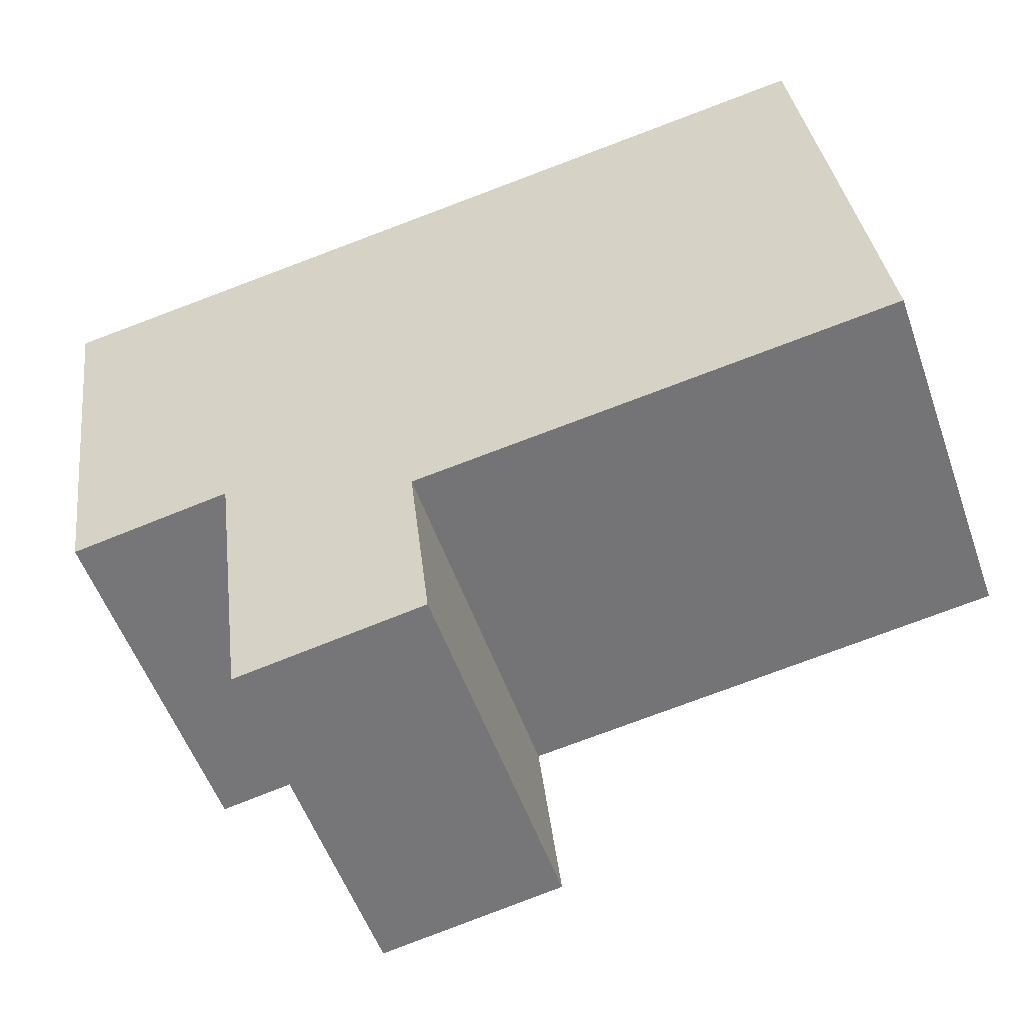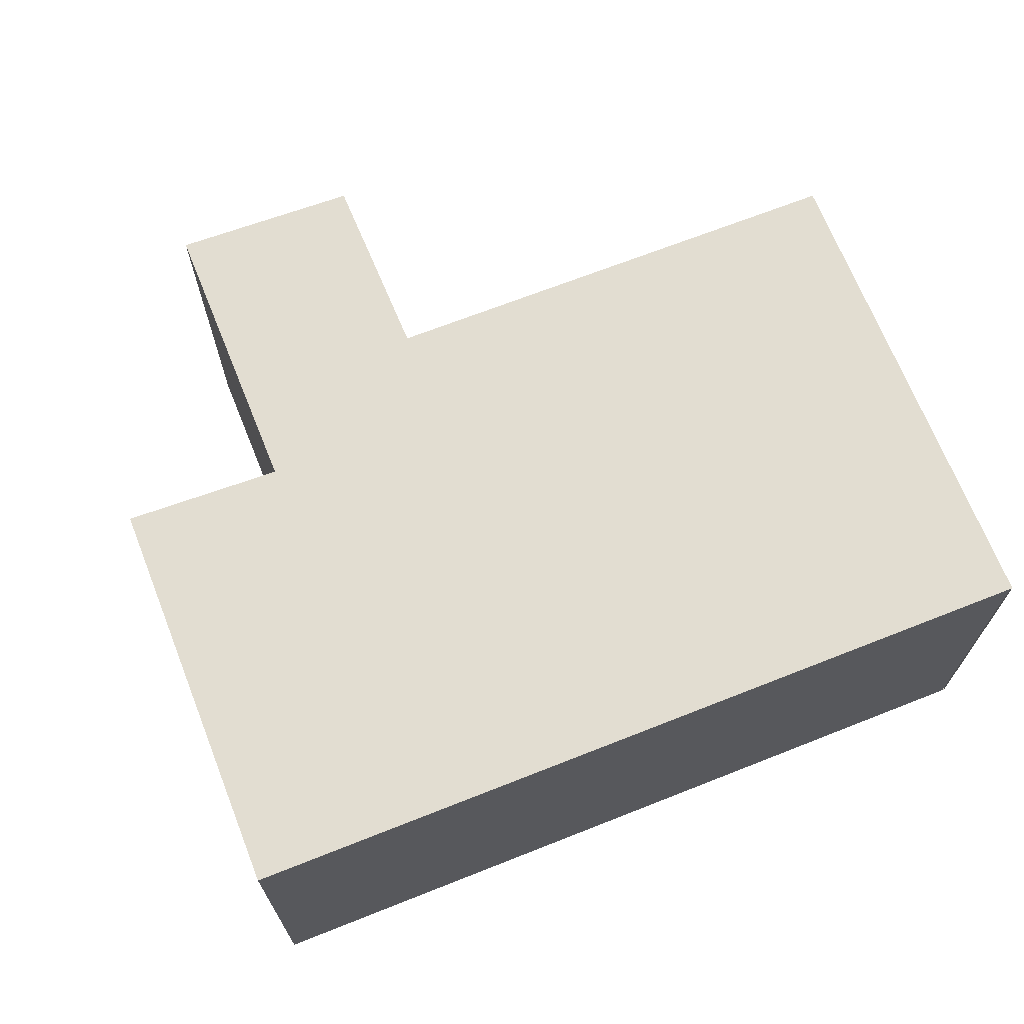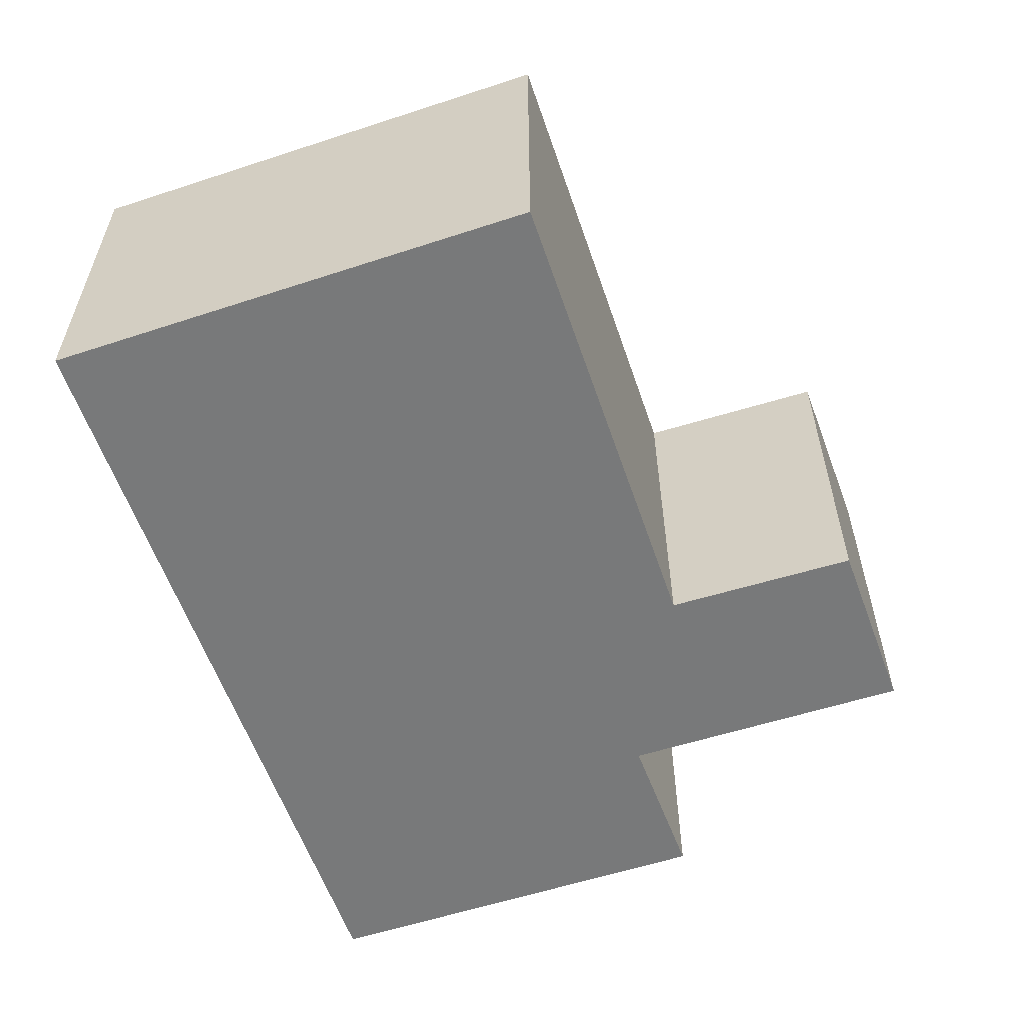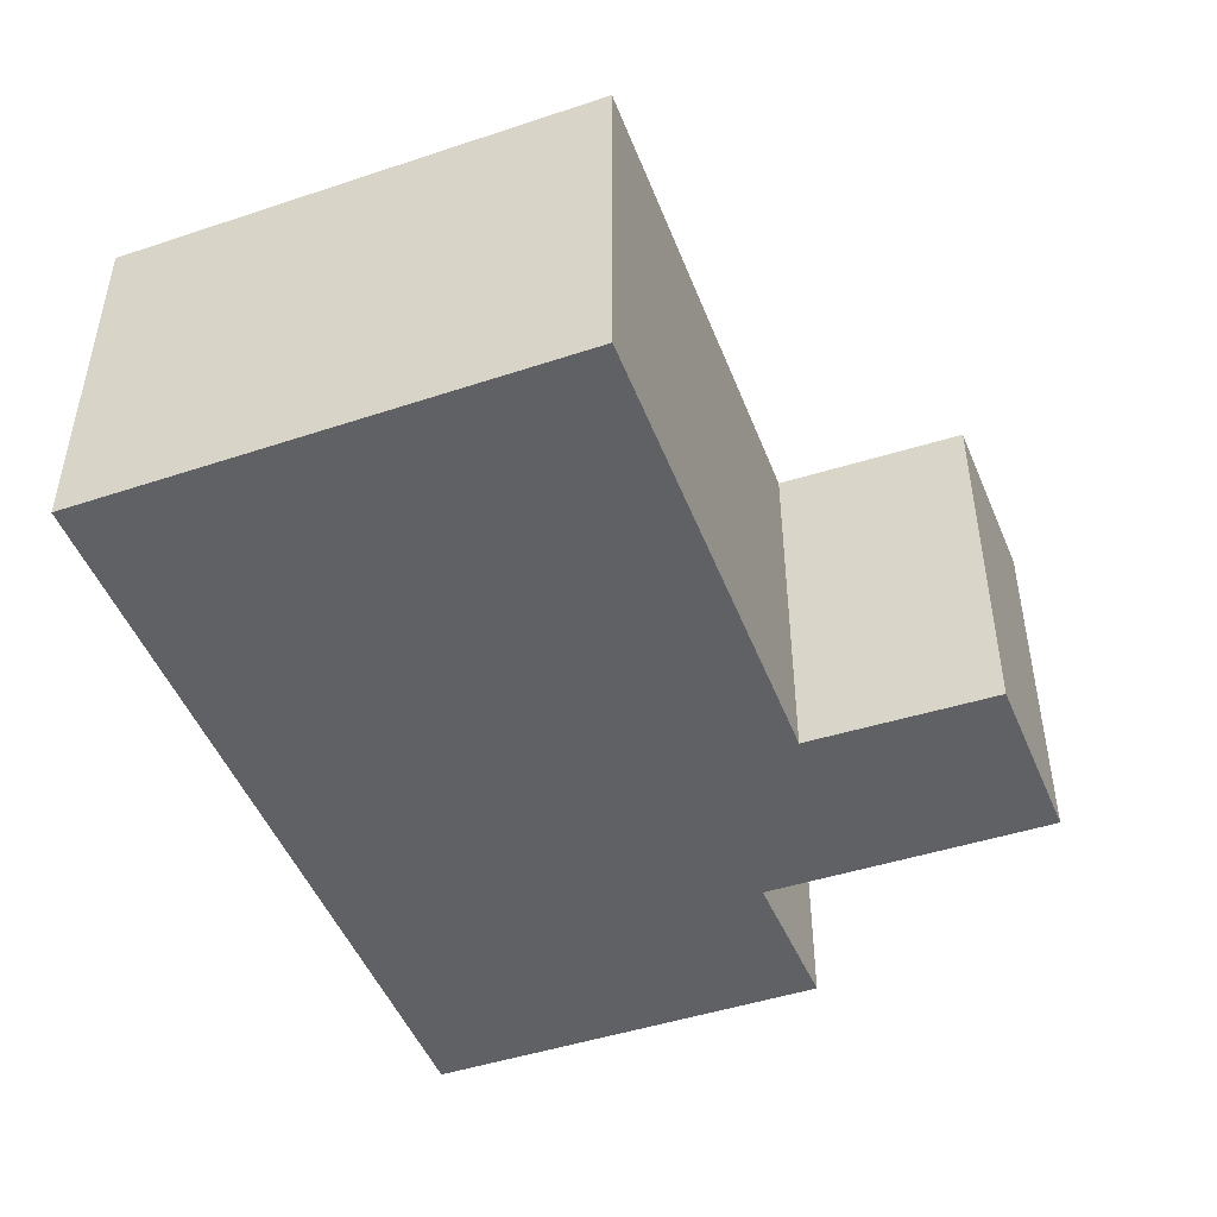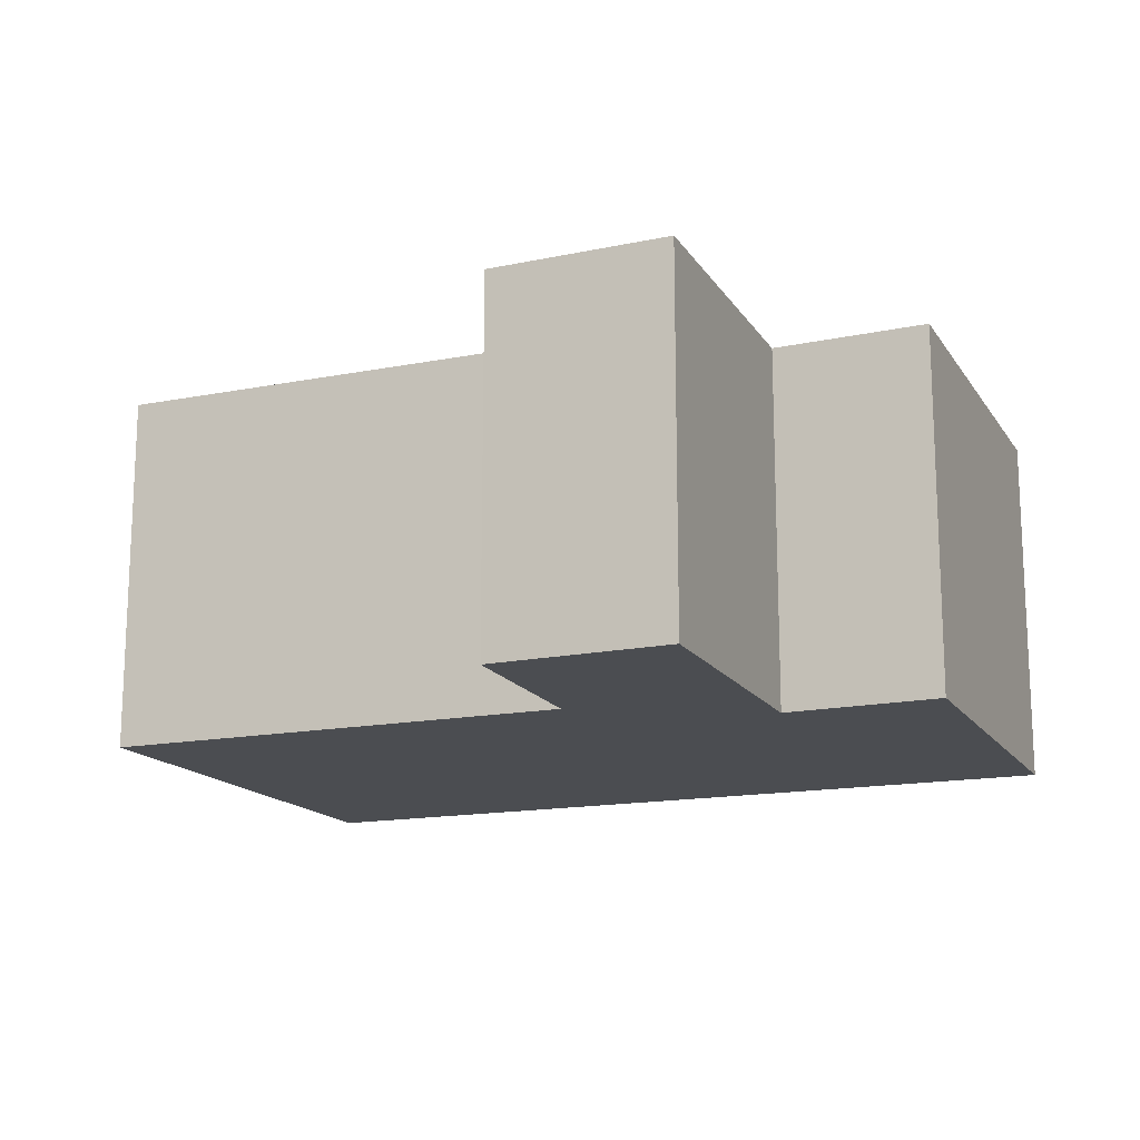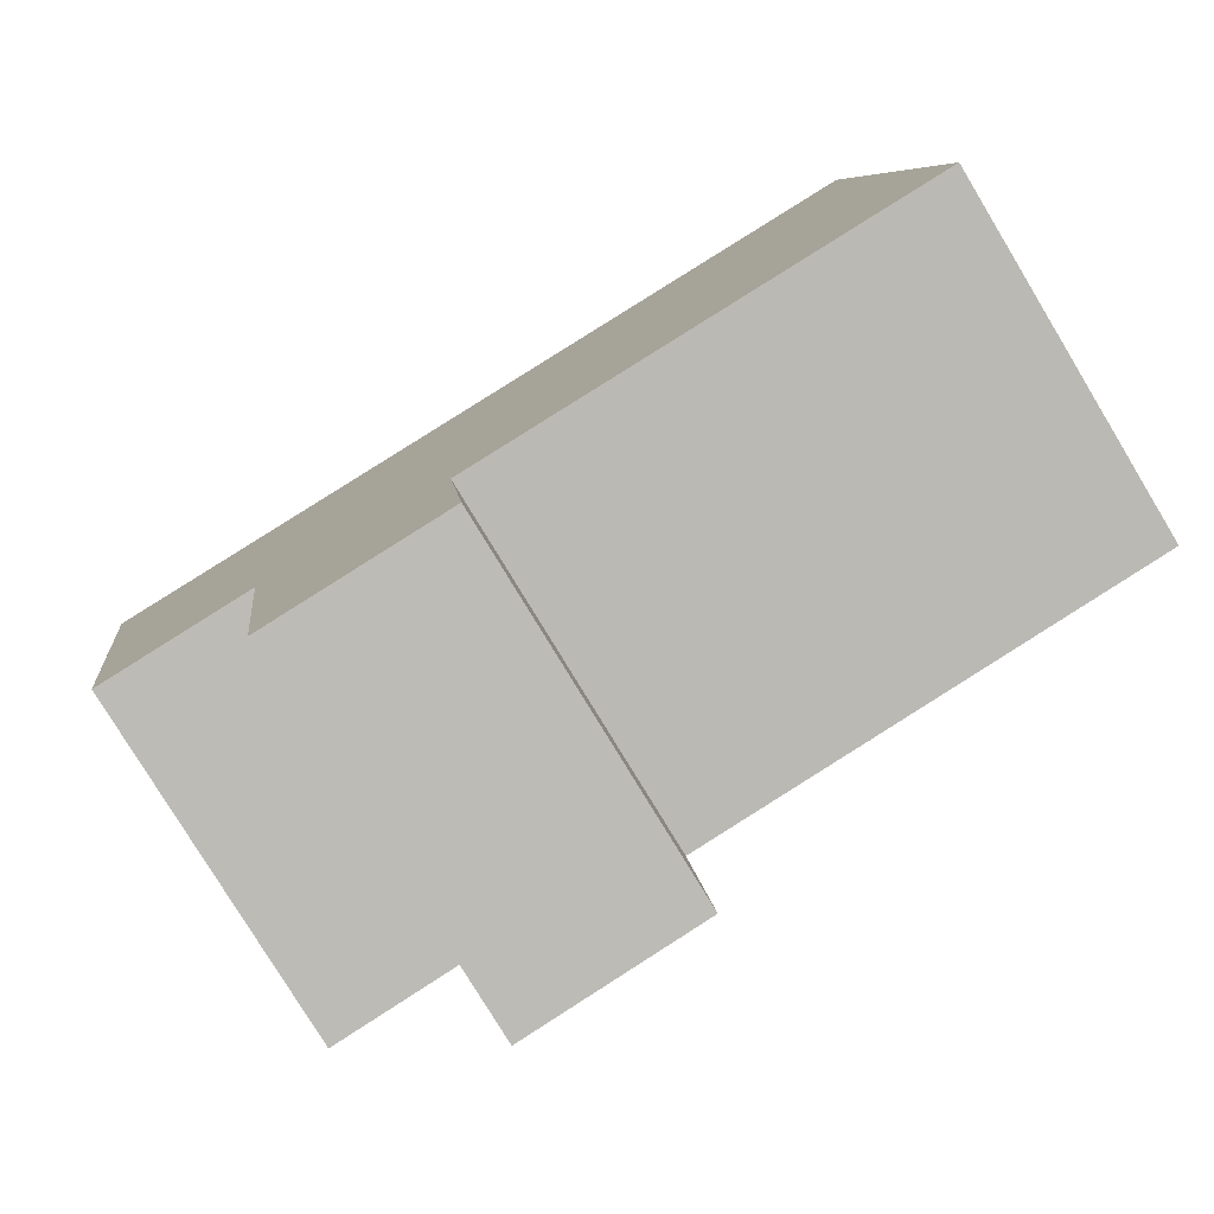
<metadata>
{"format":"obj","ext":"obj","renderer":"f3d","projection":"perspective","resolution":1024,"background":"white","views":[{"elev":-53.3,"azim":19.2,"up":"+Z"},{"elev":68.6,"azim":-29.3,"up":"+Y"},{"elev":-57.7,"azim":101.0,"up":"+Y"},{"elev":-47.1,"azim":102.8,"up":"+Y"},{"elev":-15.7,"azim":-165.5,"up":"+Y"},{"elev":-78.7,"azim":31.2,"up":"+Z"}]}
</metadata>
<code>
v  3.052 2.606 -4.543
v  1.503 2.606 -2.697
v  2.897 2.606 -3.19
v  1.765 2.606 -4.757
v  6.123 2.606 -1.477
v  5.794 2.606 0.782
v  5.812 2.606 0.784
v  0 2.606 1.596e-16
v  6.294 2.606 -2.724
v  0.389 2.606 -2.886
v  5.812 -4.801e-17 0.784
v  6.123 9.044e-17 -1.477
v  6.294 1.668e-16 -2.724
v  2.897 1.953e-16 -3.19
v  3.052 2.782e-16 -4.543
v  1.765 2.913e-16 -4.757
v  1.503 1.651e-16 -2.697
v  0.389 1.767e-16 -2.886
v  0 0 0
v  5.794 -4.788e-17 0.782
g defaultobject
f 1 2 3
f 2 1 4
f 5 6 7
f 6 5 8
f 8 5 9
f 8 9 3
f 8 3 2
f 8 2 10
f 11 5 7
f 5 11 9
f 9 11 12
f 9 12 13
f 14 1 3
f 1 14 15
f 13 3 9
f 3 13 14
f 15 4 1
f 4 15 16
f 17 10 2
f 10 17 18
f 16 2 4
f 2 16 17
f 18 8 10
f 8 18 19
f 19 6 8
f 6 19 20
f 15 17 16
f 17 15 14
f 17 19 18
f 19 17 14
f 19 14 13
f 19 13 20
f 20 13 12
f 20 12 11

</code>
